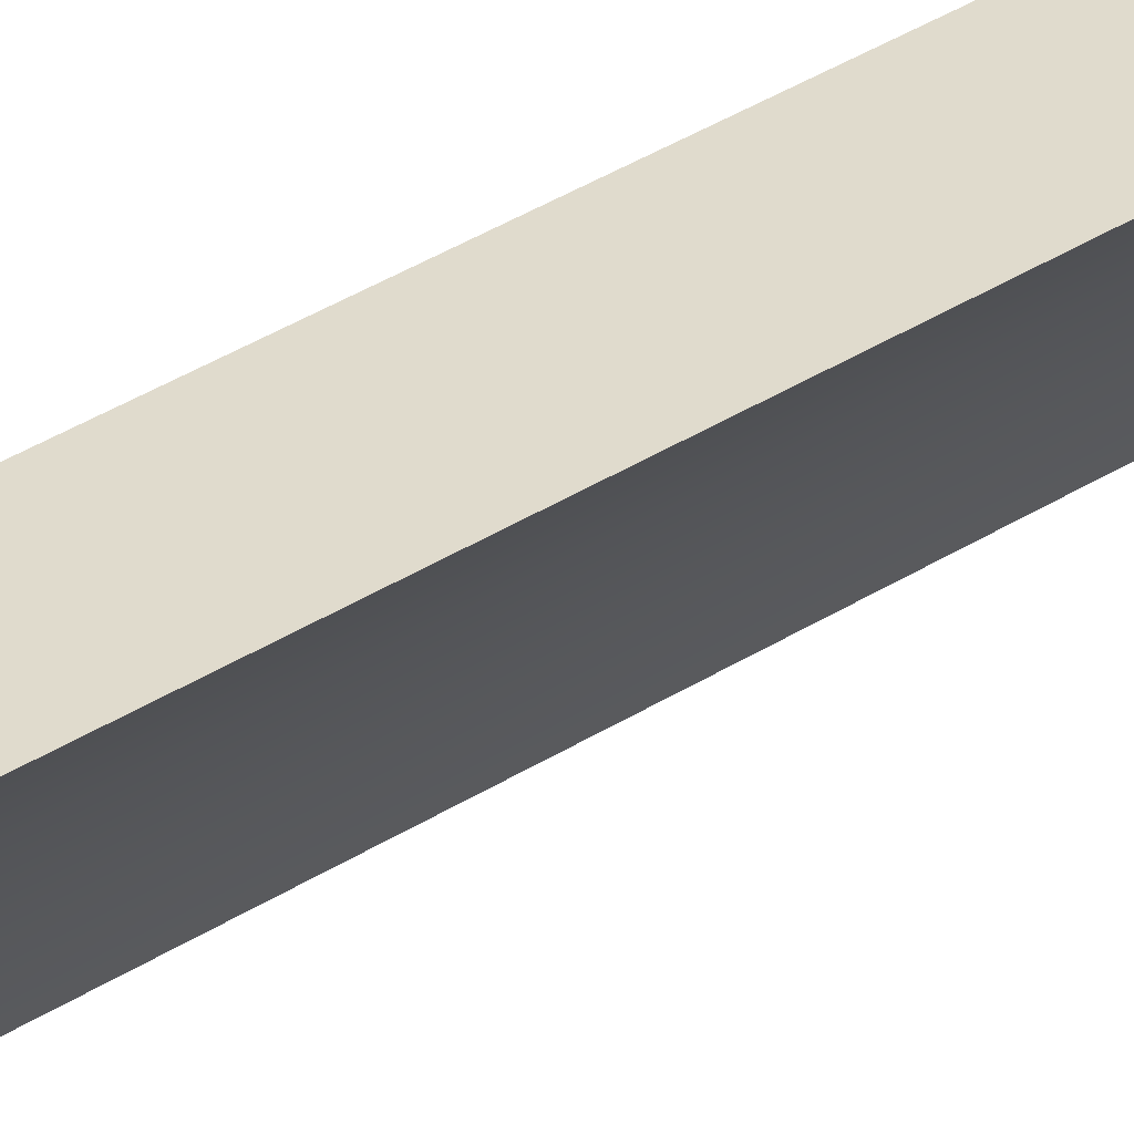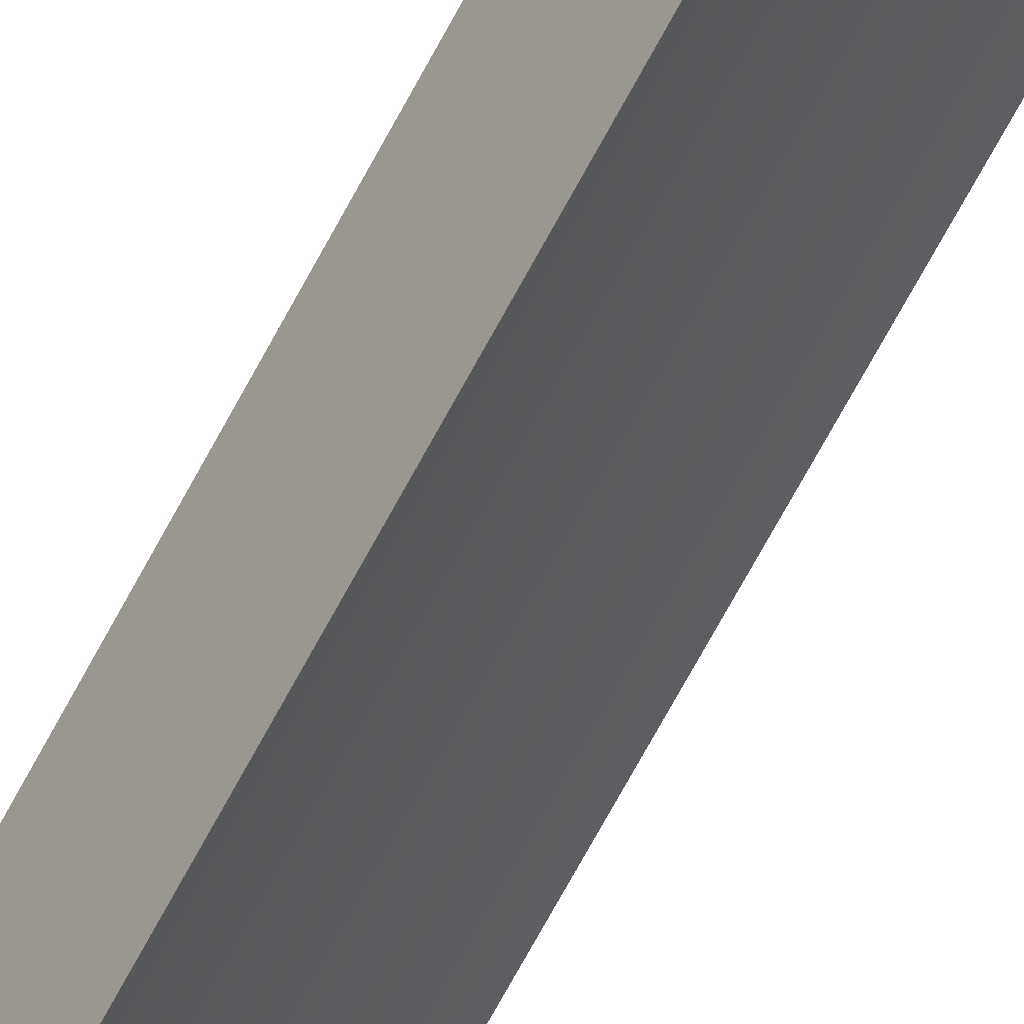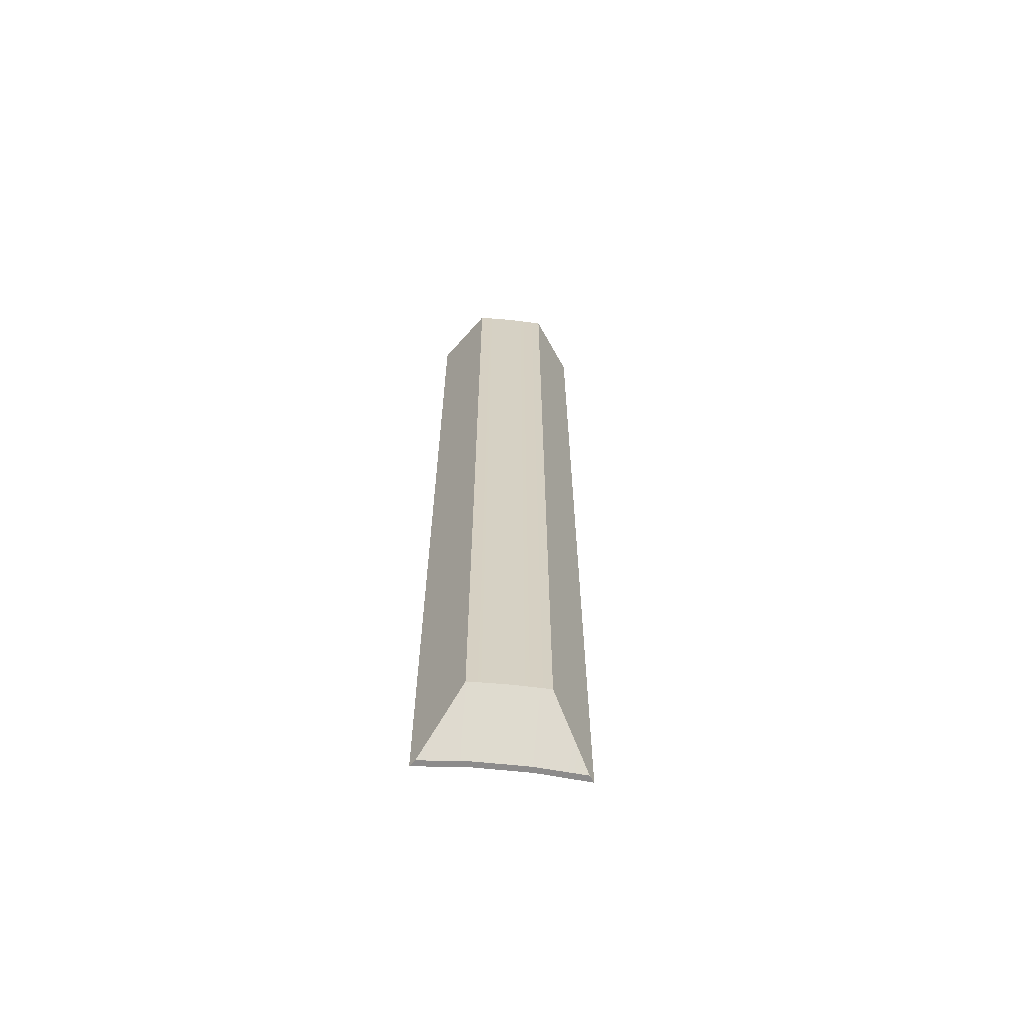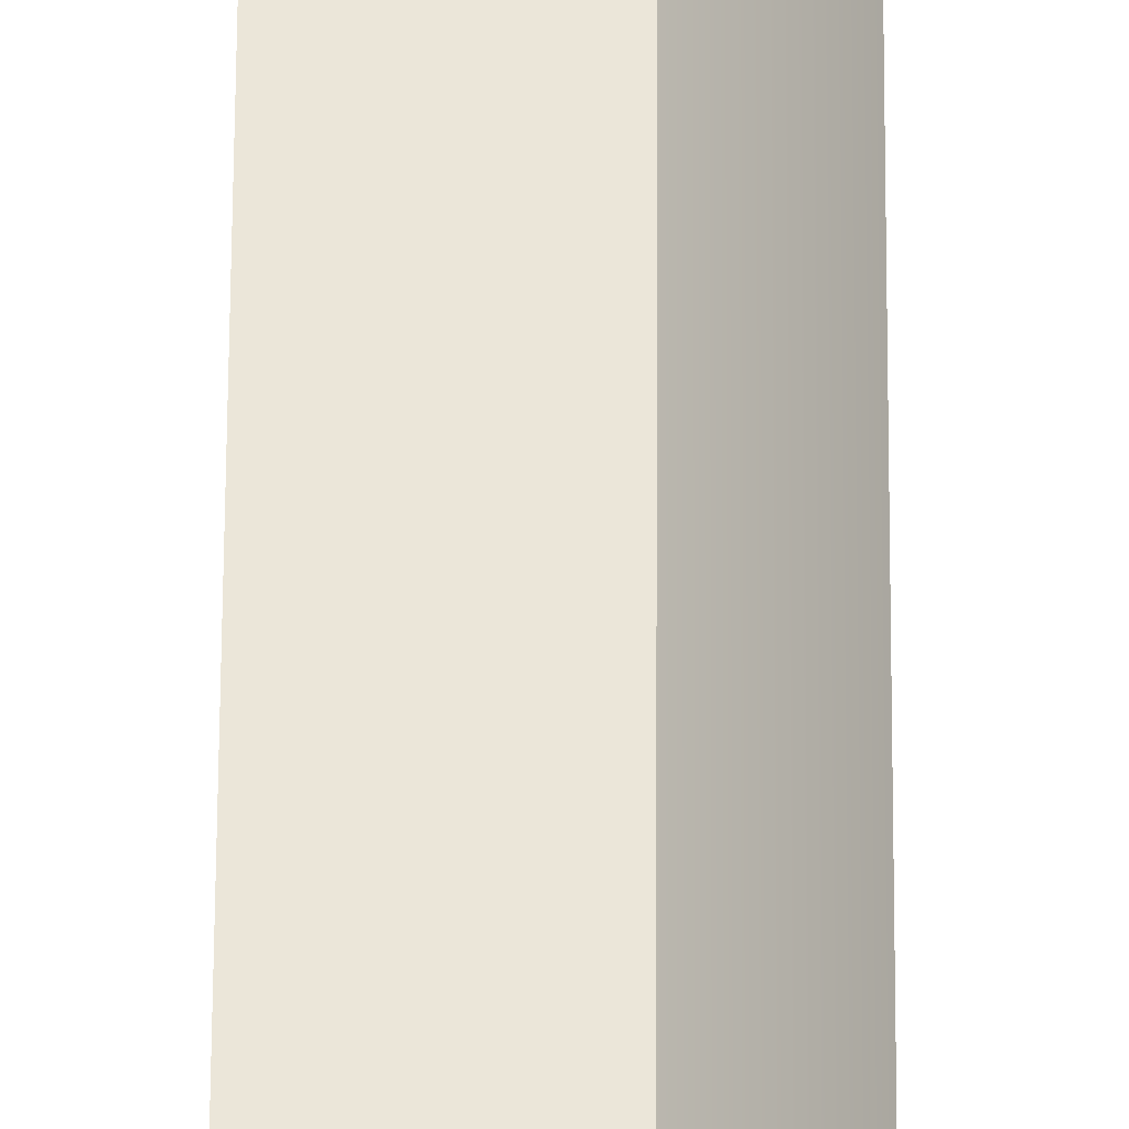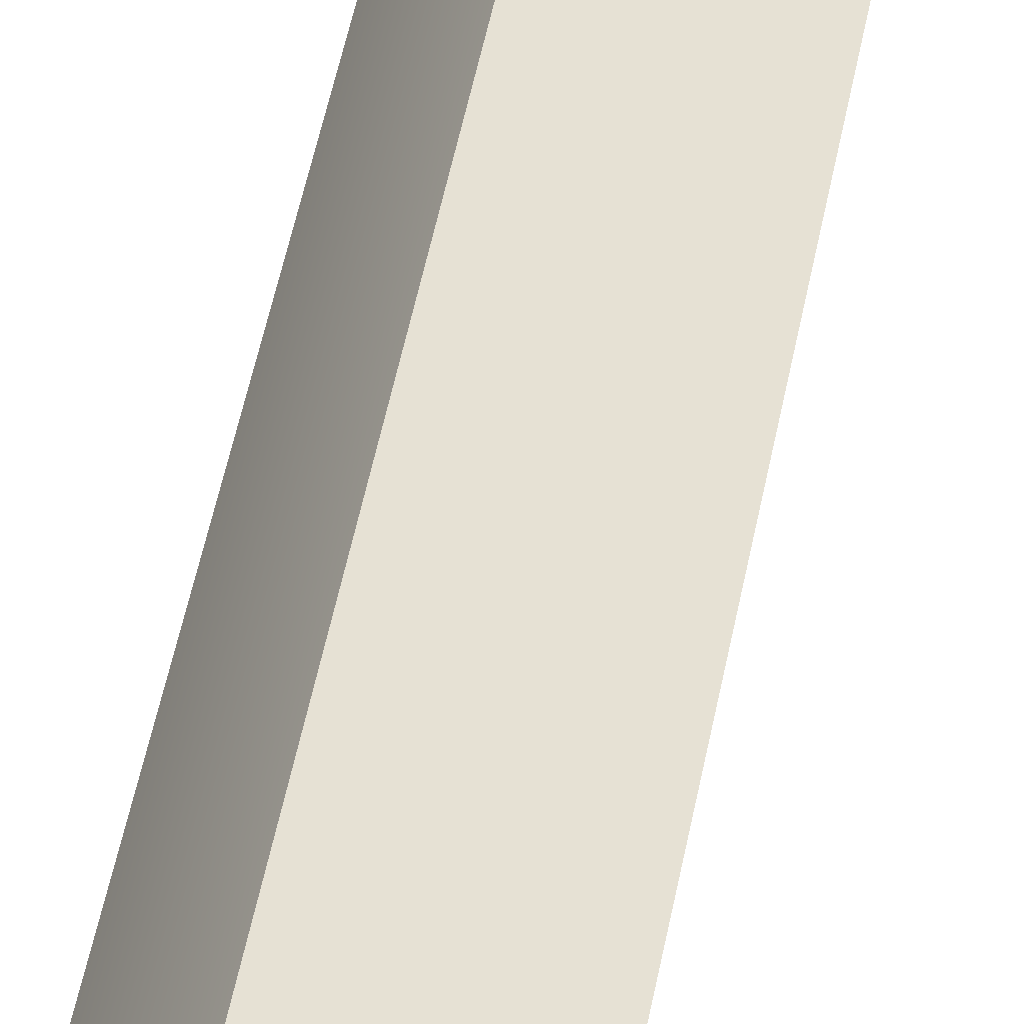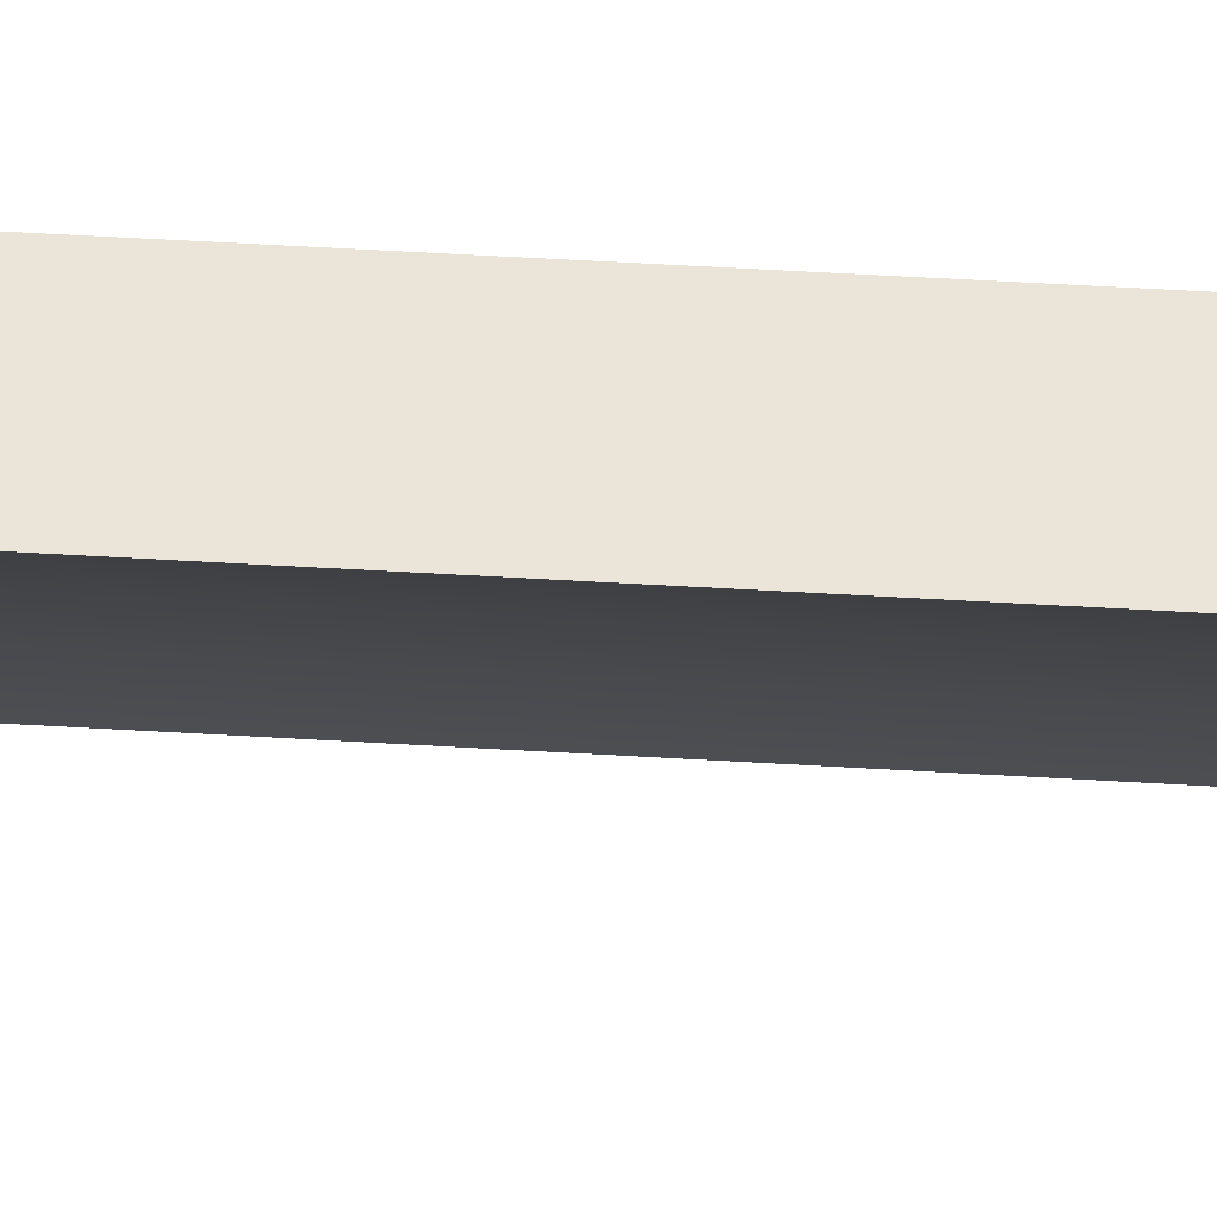
<metadata>
{"format":"obj","ext":"obj","renderer":"f3d","projection":"perspective","resolution":1024,"background":"white","views":[{"elev":35.7,"azim":49.6,"up":"+Y"},{"elev":-74.0,"azim":-28.8,"up":"+Y"},{"elev":-64.0,"azim":-128.5,"up":"+Z"},{"elev":58.2,"azim":-179.7,"up":"+Y"},{"elev":41.1,"azim":9.2,"up":"+Y"},{"elev":47.3,"azim":94.0,"up":"+Y"}]}
</metadata>
<code>
g body_1
v -0.0124 0.0013 -0.0394
v -0.01229 0.001484 -0.0394
v -0.01253 0.001514 -0.0394
v -0.01245 0.001643 -0.0394
v -0.01261 0.00138 -0.0394
v -0.0125 0.001108 -0.0394
v -0.01215 0.001657 -0.0394
v -0.01229 0.001484 -0.0434
v -0.01215 0.001657 -0.0434
v -0.01215 0.001657 -0.0394
v -0.0124 0.0013 -0.0434
v -0.01229 0.001484 -0.0394
v -0.0125 0.001108 -0.0434
v -0.0124 0.0013 -0.0394
v -0.0125 0.001108 -0.0394
v -0.0125 0.001108 -0.0394
v -0.01256 0.001258 -0.0433
v -0.01252 0.001139 -0.0434
v -0.01261 0.00138 -0.0394
v -0.01261 0.00138 -0.0432
v -0.0125 0.001108 -0.0434
v -0.01215 0.001657 -0.0394
v -0.01232 0.001649 -0.0433
v -0.01245 0.001643 -0.0432
v -0.01215 0.001657 -0.0434
v -0.01219 0.001655 -0.0434
v -0.01245 0.001643 -0.0394
v -0.0124 0.0013 -0.0434
v -0.01242 0.001318 -0.0434
v -0.01231 0.001493 -0.0434
v -0.01229 0.001484 -0.0434
v -0.01219 0.001655 -0.0434
v -0.0125 0.001108 -0.0434
v -0.01252 0.001139 -0.0434
v -0.01215 0.001657 -0.0434
v -0.01253 0.001514 -0.0394
v -0.01253 0.001514 -0.0432
v -0.01259 0.001419 -0.0432
v -0.01261 0.00138 -0.0394
v -0.01245 0.001643 -0.0394
v -0.01247 0.001606 -0.0432
v -0.01245 0.001643 -0.0432
v -0.01261 0.00138 -0.0432
v -0.01242 0.001318 -0.0434
v -0.01259 0.001419 -0.0432
v -0.01253 0.001514 -0.0432
v -0.01231 0.001493 -0.0434
v -0.01256 0.001258 -0.0433
v -0.01261 0.00138 -0.0432
v -0.01252 0.001139 -0.0434
v -0.01247 0.001606 -0.0432
v -0.01245 0.001643 -0.0432
v -0.01232 0.001649 -0.0433
v -0.01219 0.001655 -0.0434
f 3 2 4
f 3 1 2
f 1 3 5
f 1 5 6
f 4 2 7
f 30 28 29
f 32 31 30
f 34 28 33
f 31 32 35
f 28 30 31
f 28 34 29
f 13 14 15
f 8 10 12
f 10 8 9
f 12 11 8
f 14 13 11
f 11 12 14
f 20 16 19
f 18 16 17
f 16 18 21
f 16 20 17
f 26 22 25
f 22 24 27
f 22 26 23
f 24 22 23
f 36 38 39
f 41 36 40
f 41 40 42
f 36 41 37
f 39 38 43
f 38 36 37
f 47 46 51
f 44 49 45
f 47 53 54
f 47 52 53
f 52 47 51
f 44 46 47
f 49 44 48
f 48 44 50
f 46 44 45

</code>
